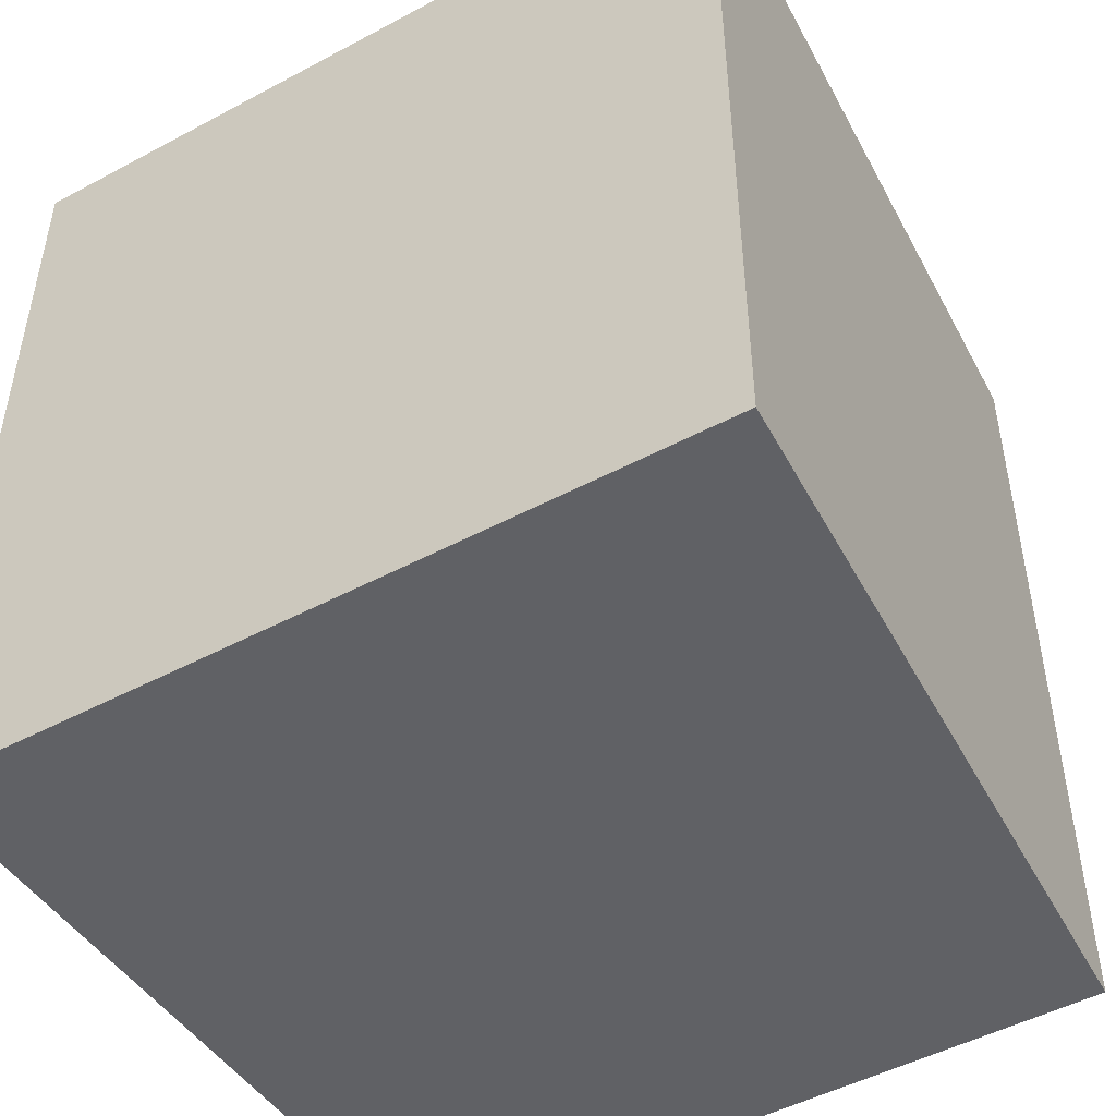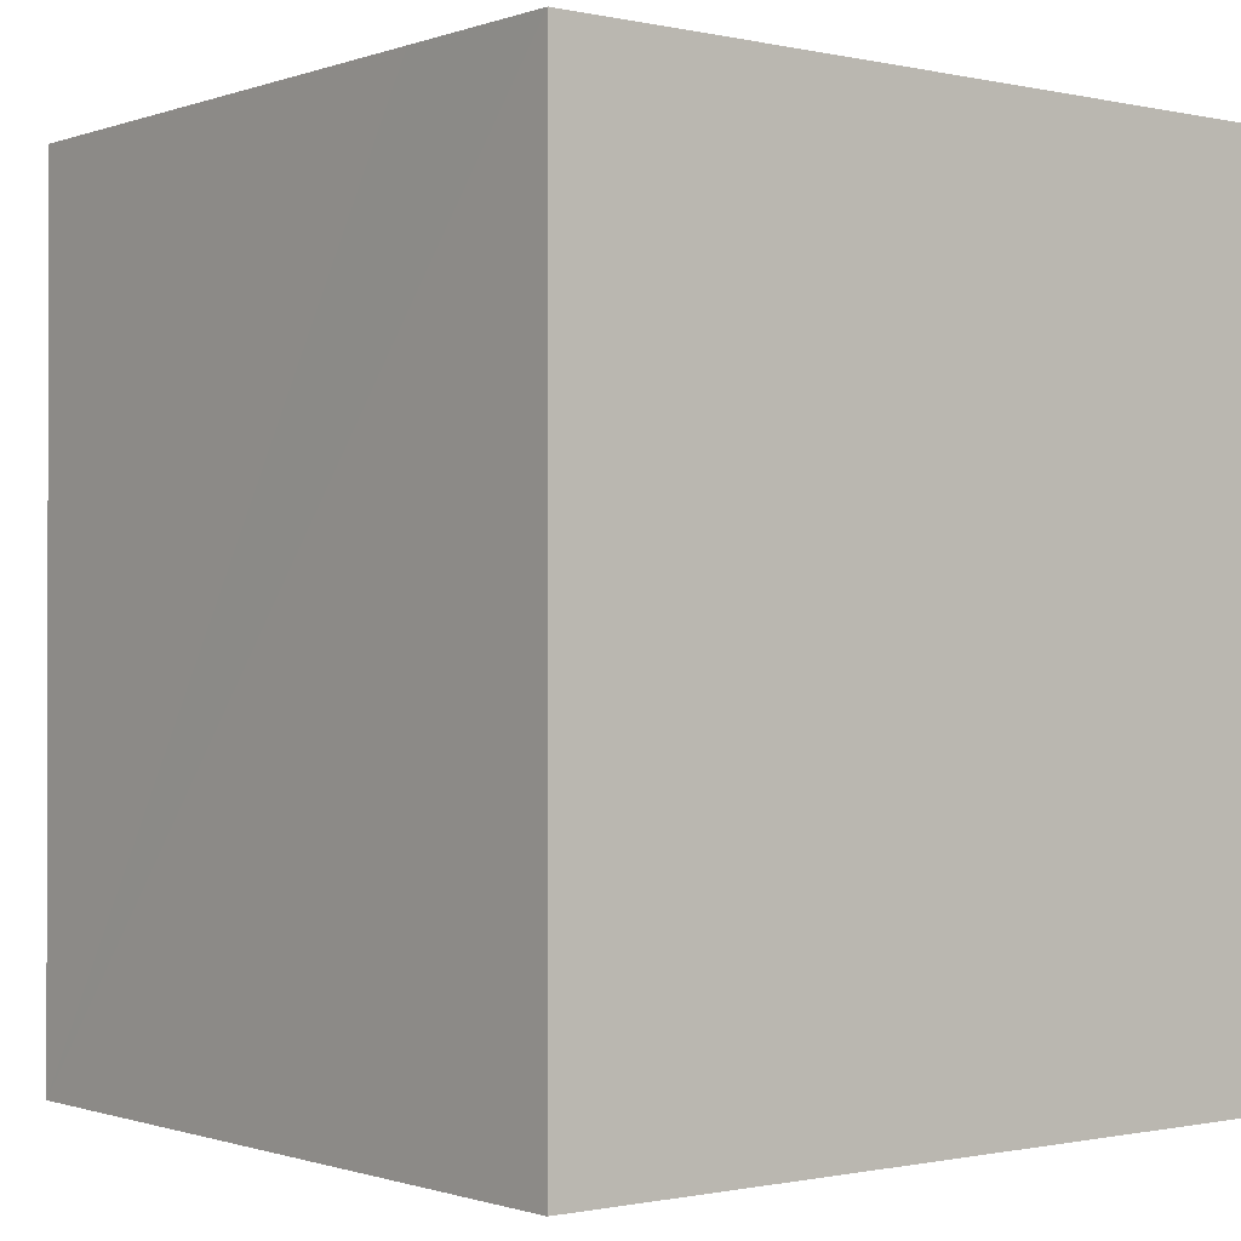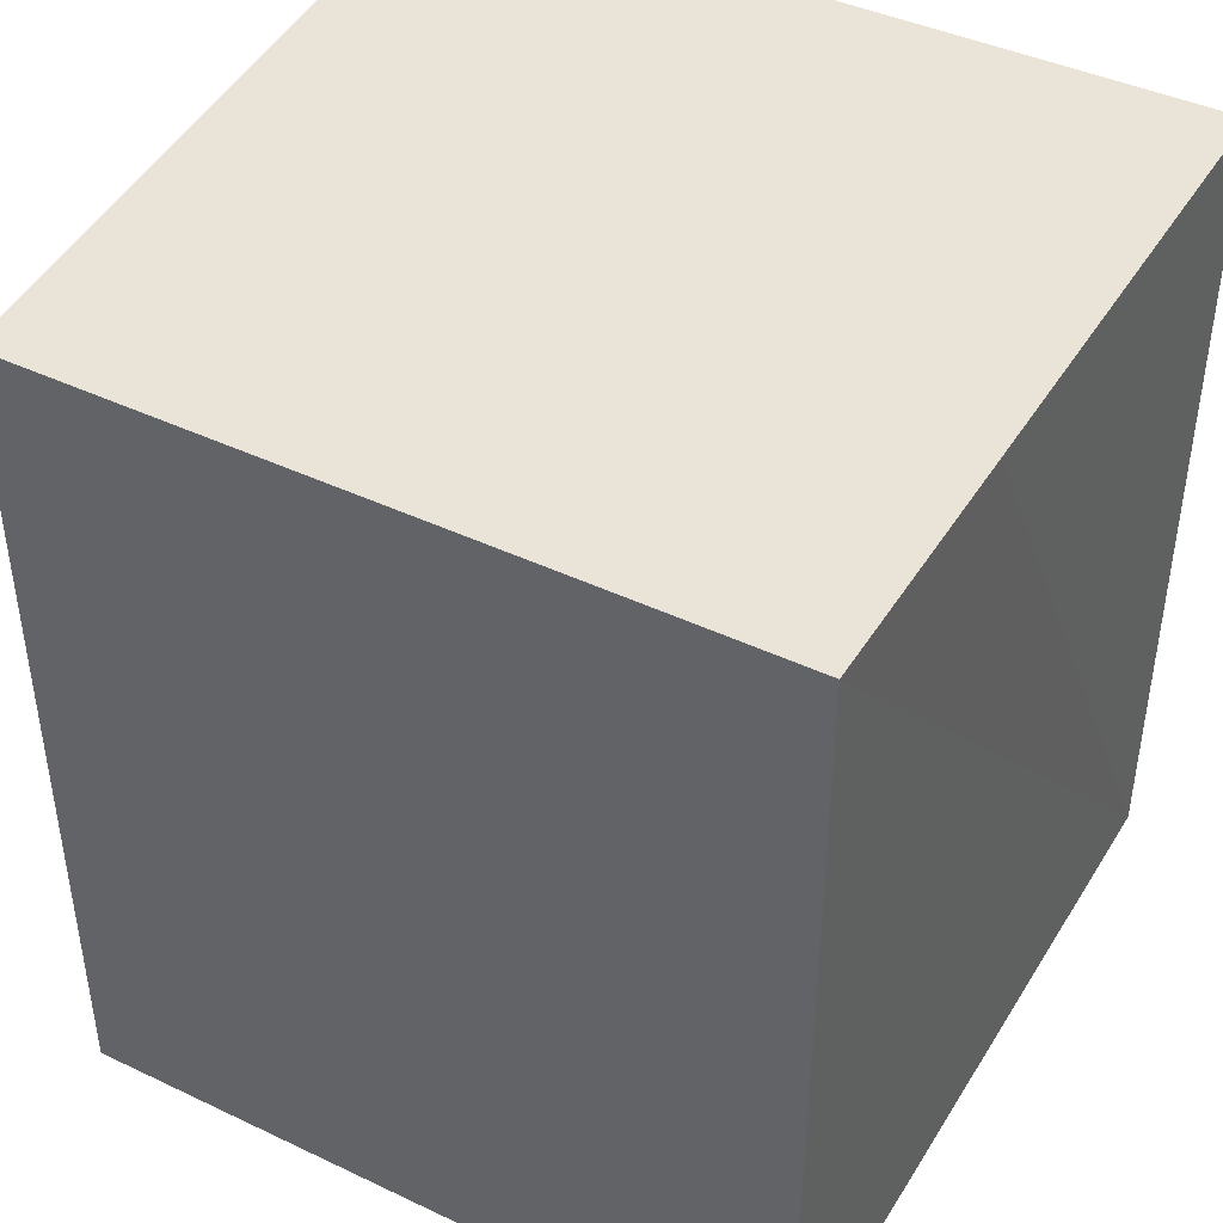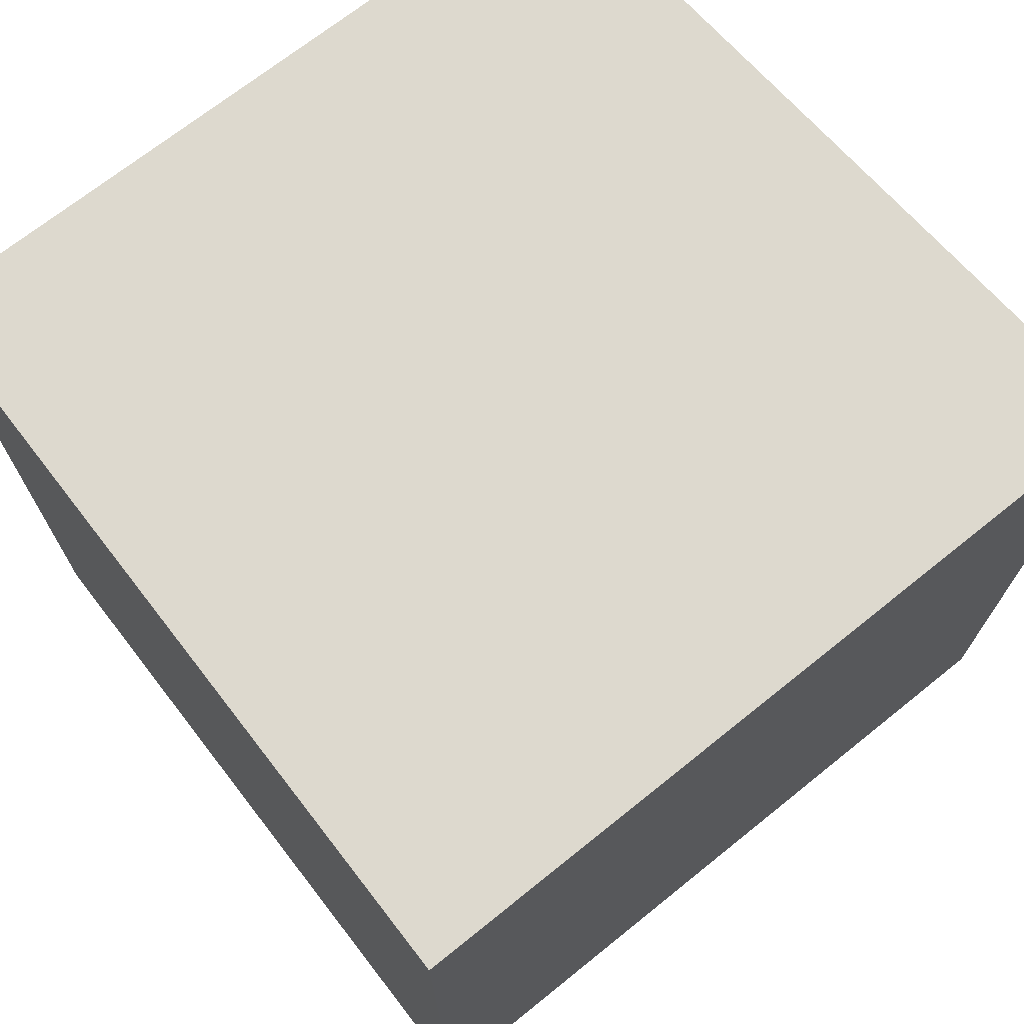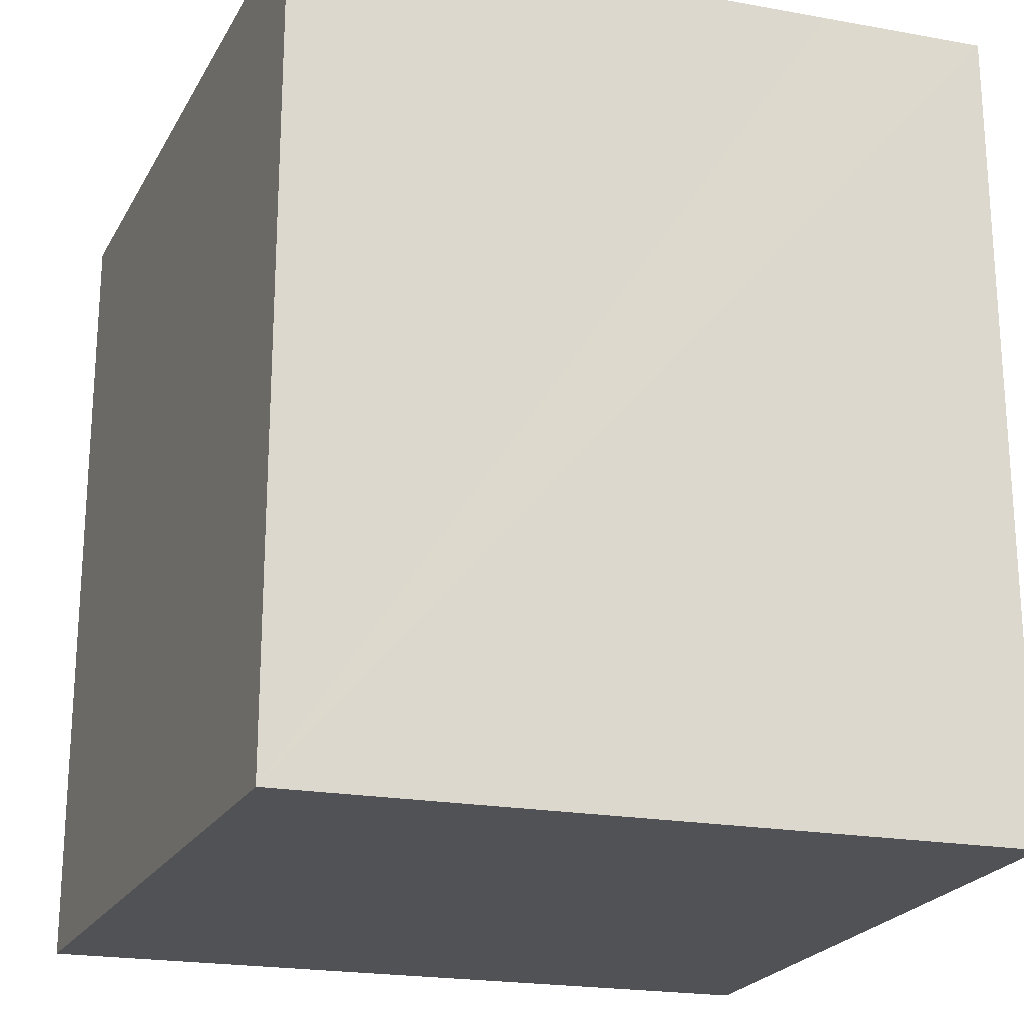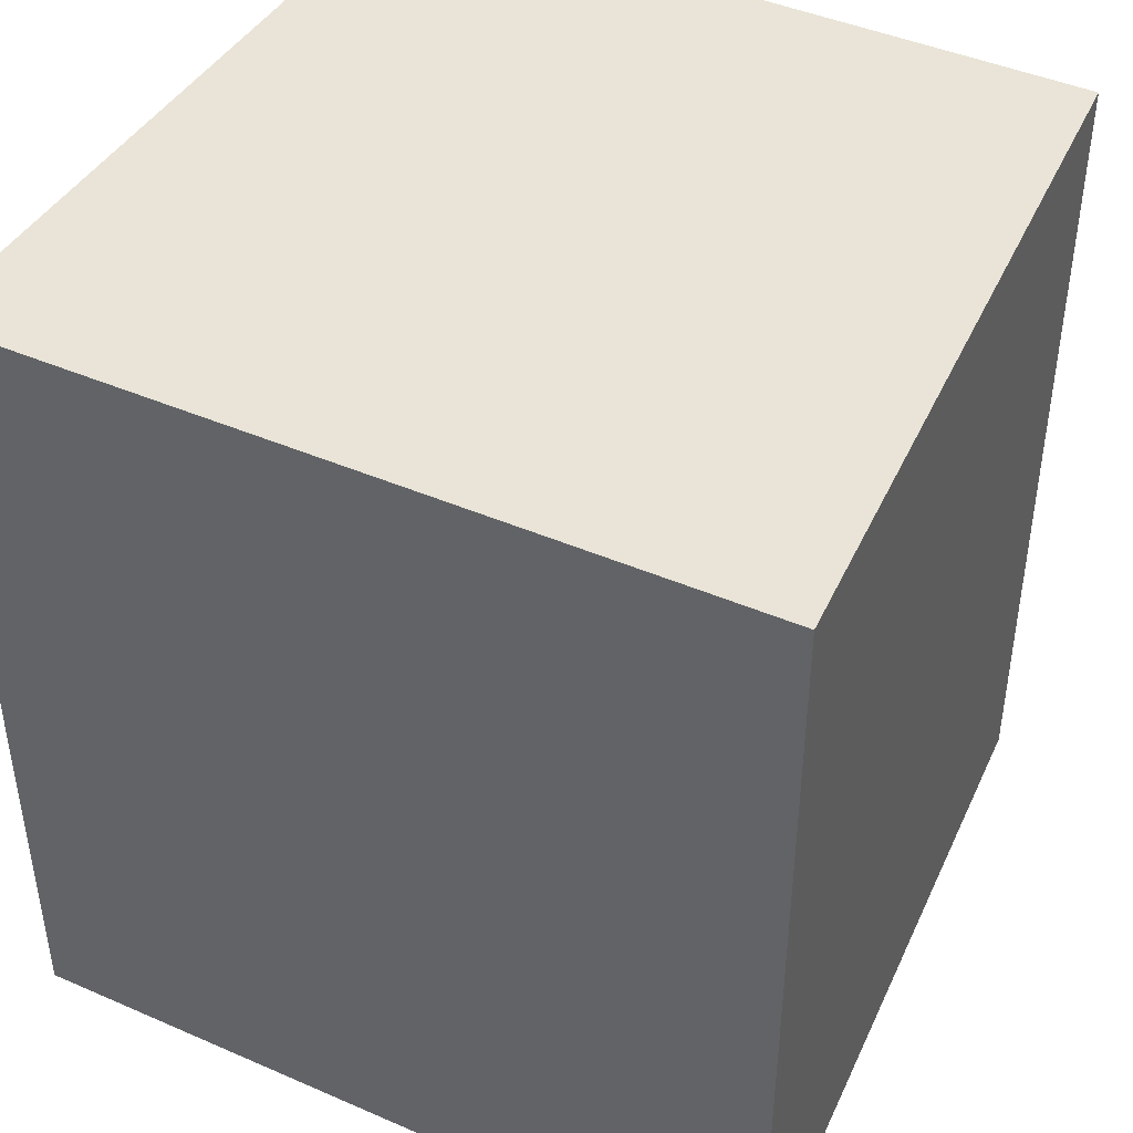
<metadata>
{"format":"obj","ext":"obj","renderer":"f3d","projection":"perspective","resolution":1024,"background":"white","views":[{"elev":-48.1,"azim":-149.3,"up":"+Y"},{"elev":-0.8,"azim":50.4,"up":"+Y"},{"elev":43.3,"azim":28.5,"up":"+Y"},{"elev":71.8,"azim":141.1,"up":"+Y"},{"elev":-21.2,"azim":-18.6,"up":"+Y"},{"elev":43.2,"azim":-153.0,"up":"+Y"}]}
</metadata>
<code>
v  0 2.67 1.635e-16
v  2.454 2.67 1.57
v  2.483 2.67 0.007
v  2.438 2.67 2.398
v  1.895 2.67 2.39
v  0.143 2.67 2.366
v  2.483 -4.286e-19 0.007
v  0 0 0
v  0.143 -1.449e-16 2.366
v  2.438 -1.468e-16 2.398
v  1.895 -1.463e-16 2.39
v  2.454 -9.613e-17 1.57
g defaultobject
f 1 2 3
f 2 1 4
f 4 1 5
f 5 1 6
f 7 1 3
f 1 7 8
f 8 6 1
f 6 8 9
f 9 5 6
f 5 9 4
f 4 9 10
f 10 9 11
f 2 7 3
f 7 2 4
f 7 4 12
f 12 4 10
f 12 8 7
f 8 12 9
f 9 12 11
f 11 12 10

</code>
